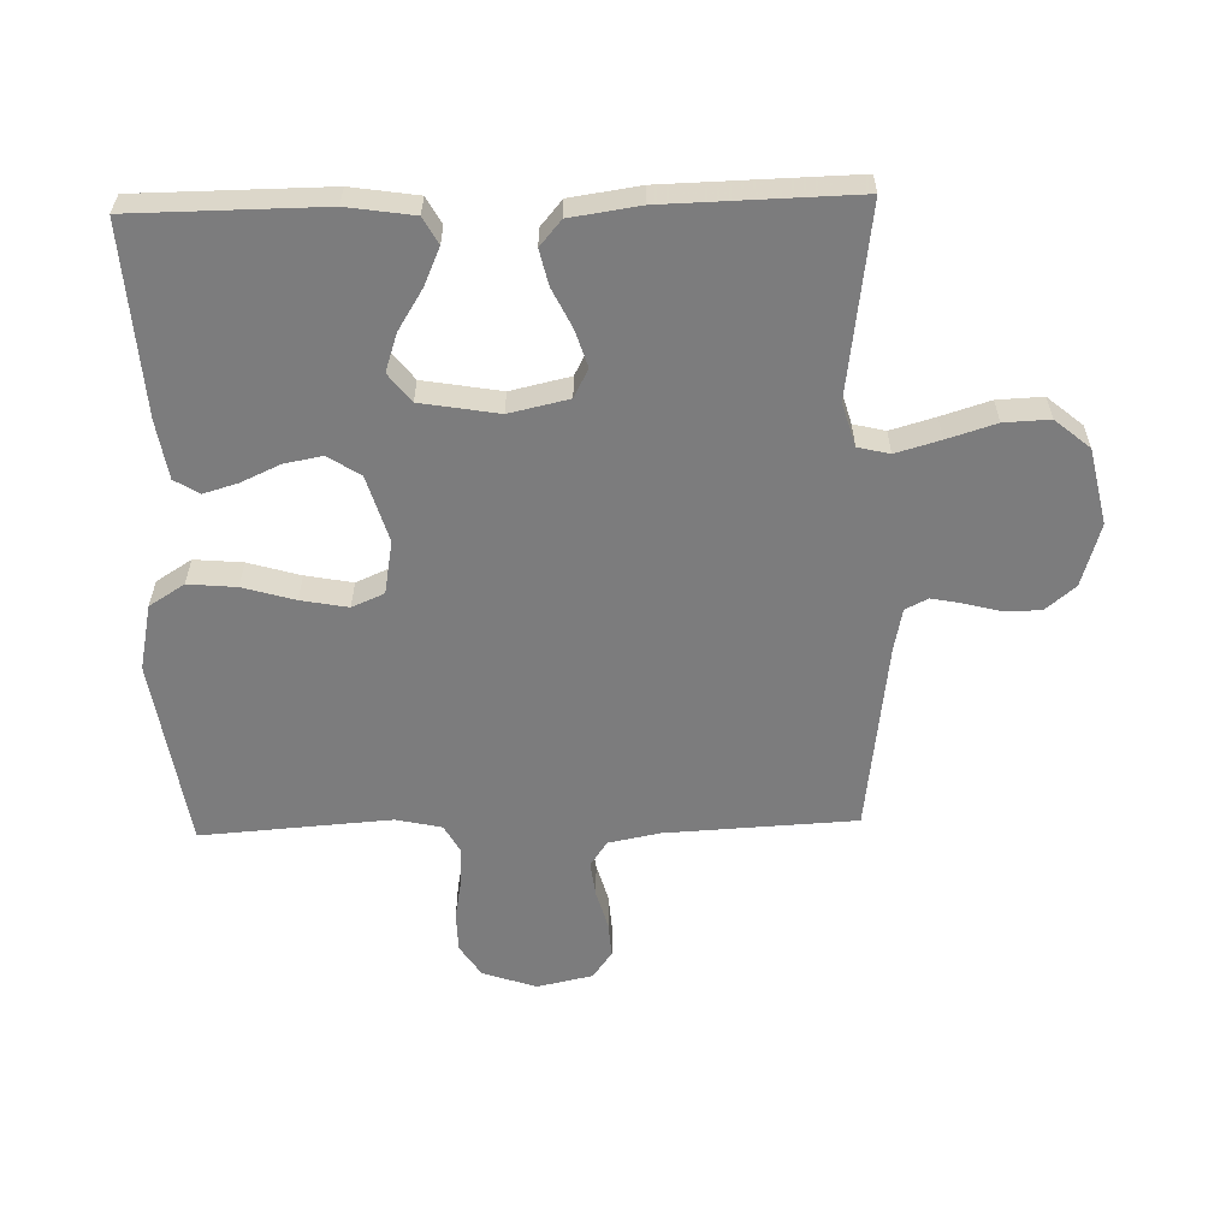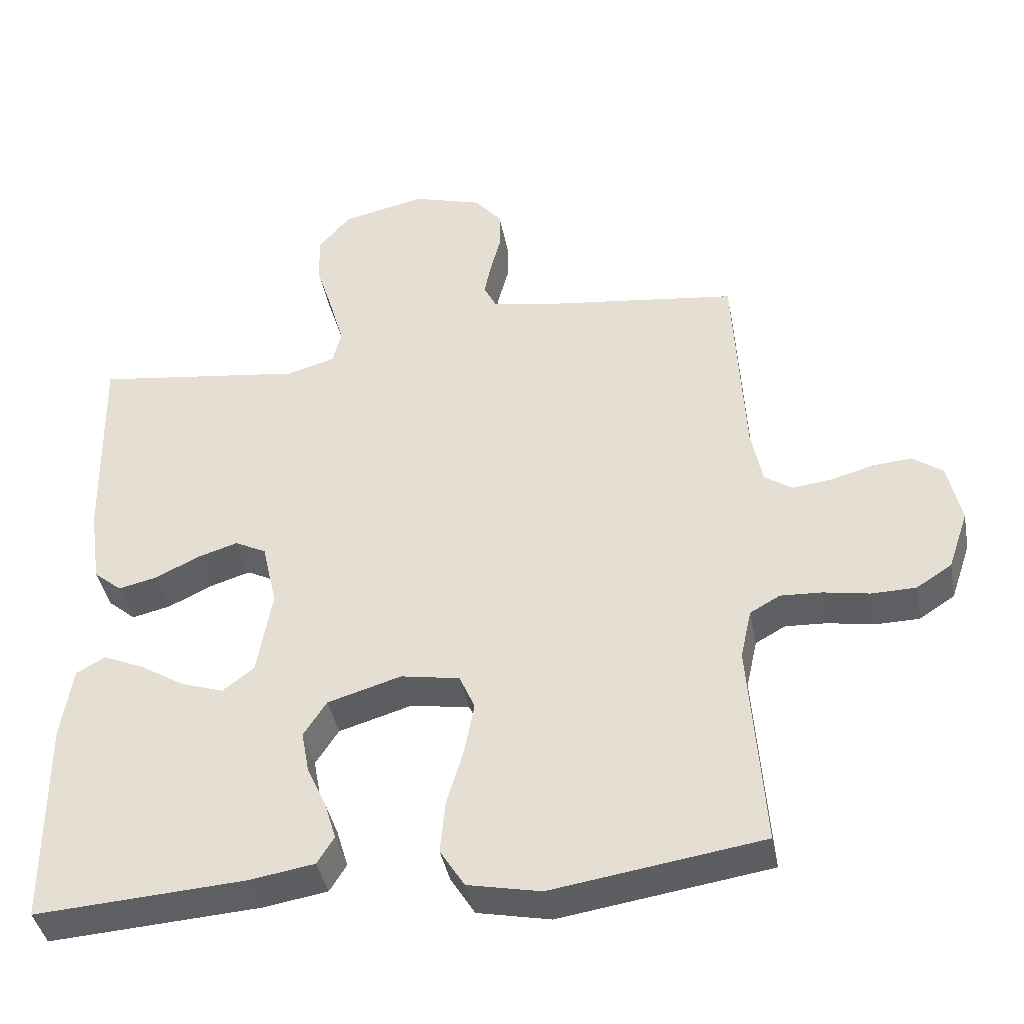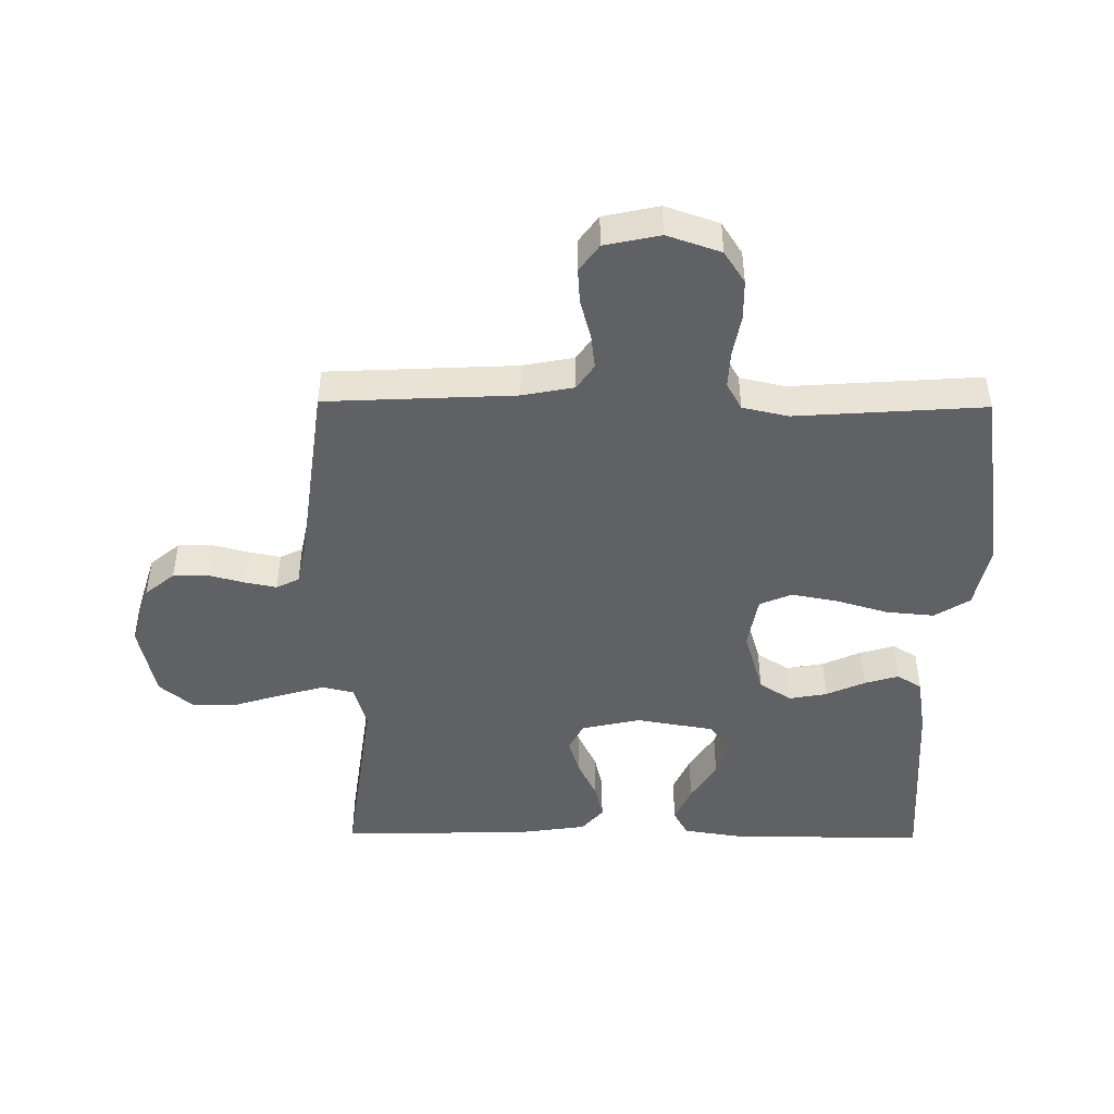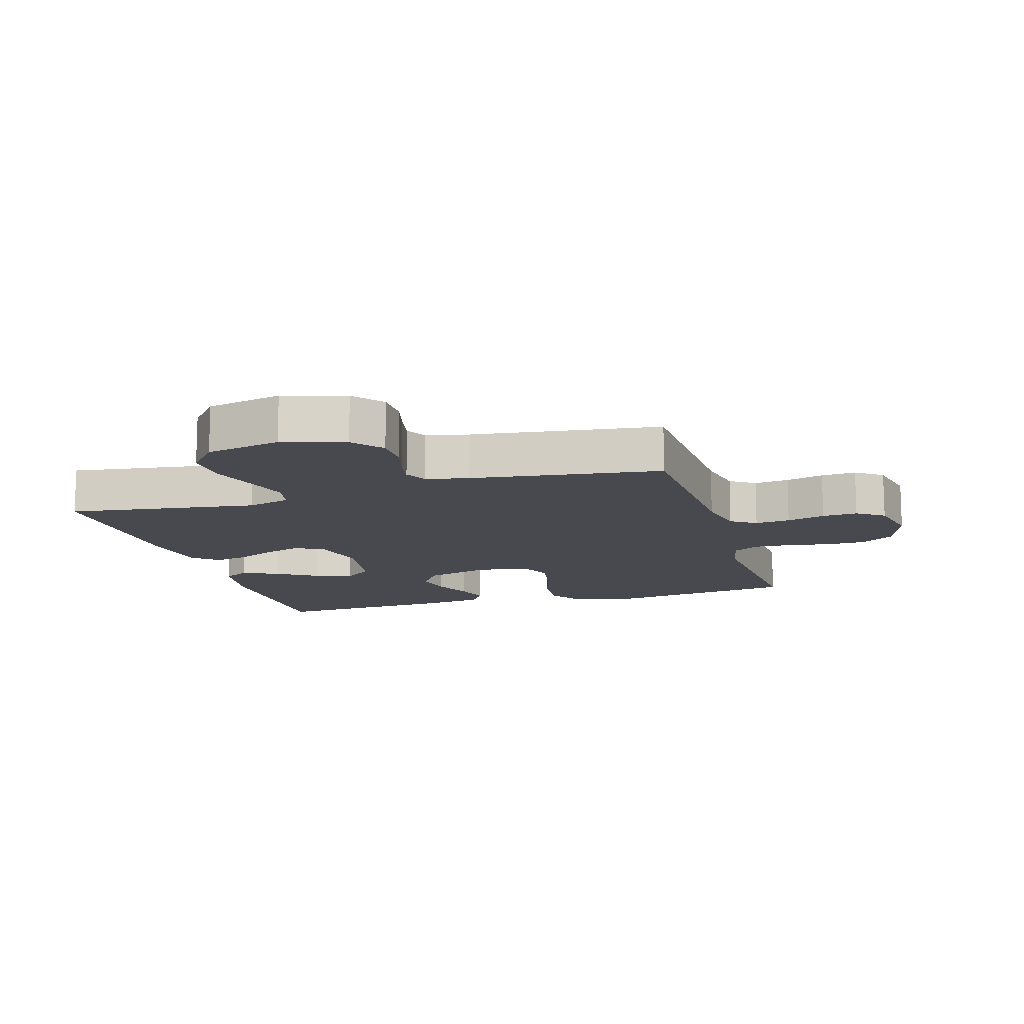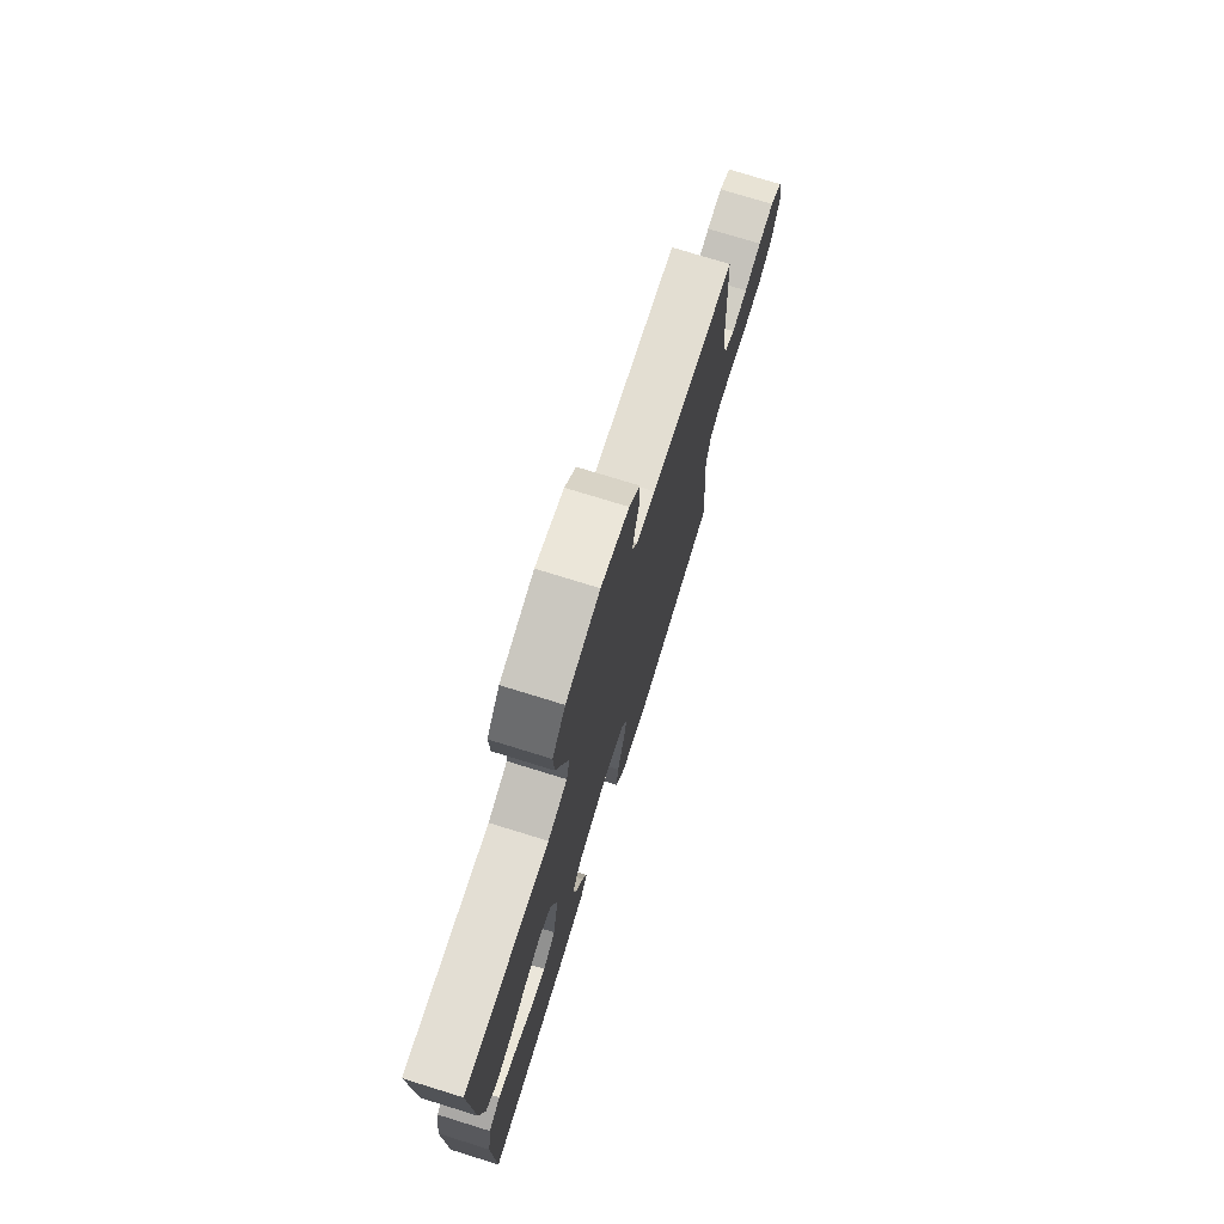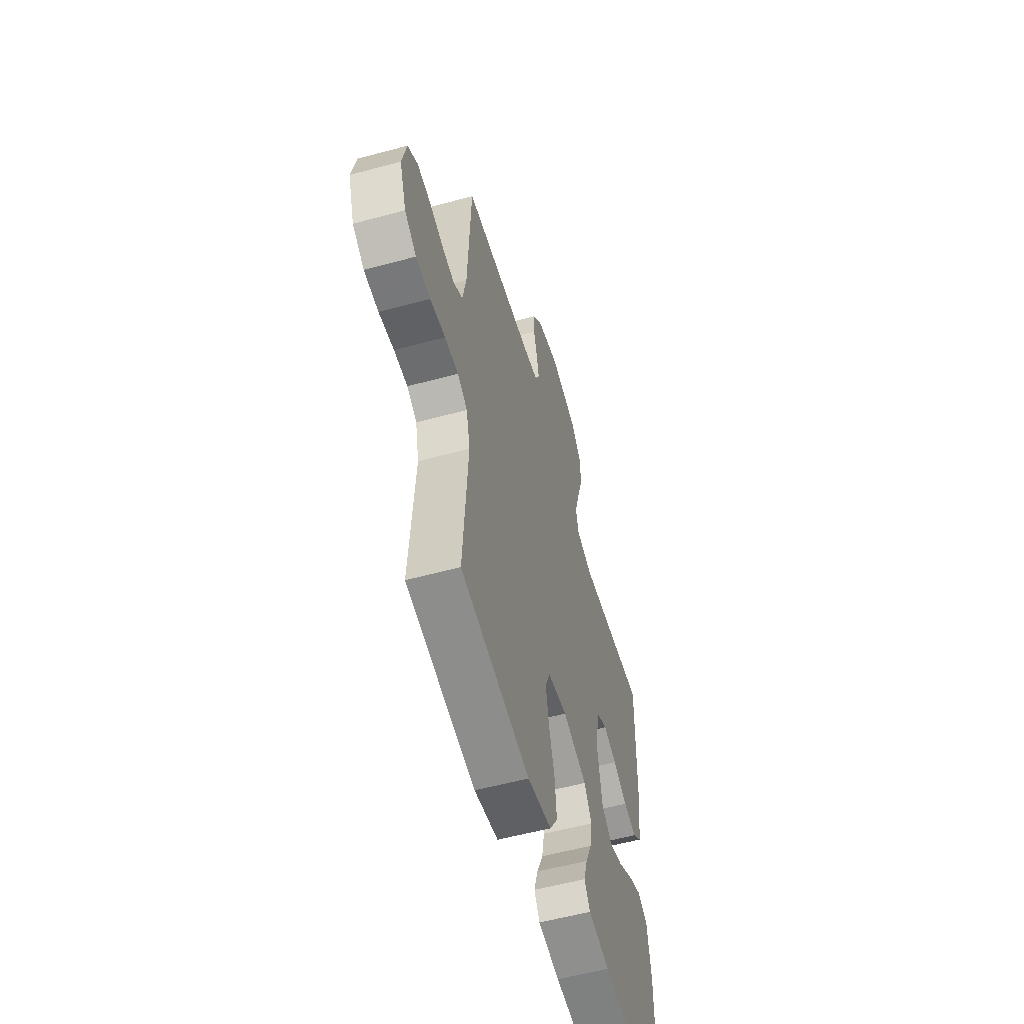
<metadata>
{"format":"obj","ext":"obj","renderer":"f3d","projection":"perspective","resolution":1024,"background":"white","views":[{"elev":-58.8,"azim":-88.4,"up":"+Y"},{"elev":-40.9,"azim":10.7,"up":"+Z"},{"elev":-46.3,"azim":89.4,"up":"+Y"},{"elev":-12.7,"azim":16.4,"up":"+Y"},{"elev":75.3,"azim":-72.8,"up":"+Z"},{"elev":-56.6,"azim":105.8,"up":"+Z"}]}
</metadata>
<code>
v -0.5 0.07 -0.5
v -0.502 0.07 -0.2
v -0.486 0.07 -0.095
v -0.444 0.07 -0.072
v -0.385 0.07 -0.098
v -0.321 0.07 -0.138
v -0.261 0.07 -0.158
v -0.216 0.07 -0.123
v -0.195 0.07 0
v -0.216 0.07 0.094
v -0.261 0.07 0.117
v -0.319 0.07 0.099
v -0.381 0.07 0.069
v -0.437 0.07 0.056
v -0.477 0.07 0.09
v -0.493 0.07 0.2
v -0.5 0.07 0.5
v -0.2 0.07 0.459
v -0.131 0.07 0.479
v -0.119 0.07 0.529
v -0.139 0.07 0.599
v -0.163 0.07 0.676
v -0.166 0.07 0.748
v -0.12 0.07 0.803
v 0 0.07 0.829
v 0.099 0.07 0.799
v 0.138 0.07 0.752
v 0.139 0.07 0.696
v 0.124 0.07 0.639
v 0.114 0.07 0.589
v 0.132 0.07 0.553
v 0.2 0.07 0.539
v 0.5 0.07 0.5
v 0.515 0.07 0.2
v 0.531 0.07 0.118
v 0.571 0.07 0.091
v 0.627 0.07 0.098
v 0.688 0.07 0.115
v 0.744 0.07 0.119
v 0.787 0.07 0.088
v 0.806 0.07 0
v 0.777 0.07 -0.085
v 0.726 0.07 -0.118
v 0.663 0.07 -0.119
v 0.597 0.07 -0.107
v 0.538 0.07 -0.104
v 0.495 0.07 -0.128
v 0.479 0.07 -0.2
v 0.5 0.07 -0.5
v 0.2 0.07 -0.545
v 0.096 0.07 -0.523
v 0.061 0.07 -0.467
v 0.068 0.07 -0.391
v 0.092 0.07 -0.309
v 0.106 0.07 -0.235
v 0.084 0.07 -0.184
v 0 0.07 -0.169
v -0.105 0.07 -0.2
v -0.138 0.07 -0.251
v -0.127 0.07 -0.311
v -0.099 0.07 -0.373
v -0.083 0.07 -0.427
v -0.107 0.07 -0.466
v -0.2 0.07 -0.481
v -0.5 0 -0.5
v -0.502 0 -0.2
v -0.486 0 -0.095
v -0.444 0 -0.072
v -0.385 0 -0.098
v -0.321 0 -0.138
v -0.261 0 -0.158
v -0.216 0 -0.123
v -0.195 0 0
v -0.216 0 0.094
v -0.261 0 0.117
v -0.319 0 0.099
v -0.381 0 0.069
v -0.437 0 0.056
v -0.477 0 0.09
v -0.493 0 0.2
v -0.5 0 0.5
v -0.2 0 0.459
v -0.131 0 0.479
v -0.119 0 0.529
v -0.139 0 0.599
v -0.163 0 0.676
v -0.166 0 0.748
v -0.12 0 0.803
v 0 0 0.829
v 0.099 0 0.799
v 0.138 0 0.752
v 0.139 0 0.696
v 0.124 0 0.639
v 0.114 0 0.589
v 0.132 0 0.553
v 0.2 0 0.539
v 0.5 0 0.5
v 0.515 0 0.2
v 0.531 0 0.118
v 0.571 0 0.091
v 0.627 0 0.098
v 0.688 0 0.115
v 0.744 0 0.119
v 0.787 0 0.088
v 0.806 0 0
v 0.777 0 -0.085
v 0.726 0 -0.118
v 0.663 0 -0.119
v 0.597 0 -0.107
v 0.538 0 -0.104
v 0.495 0 -0.128
v 0.479 0 -0.2
v 0.5 0 -0.5
v 0.2 0 -0.545
v 0.096 0 -0.523
v 0.061 0 -0.467
v 0.068 0 -0.391
v 0.092 0 -0.309
v 0.106 0 -0.235
v 0.084 0 -0.184
v 0 0 -0.169
v -0.105 0 -0.2
v -0.138 0 -0.251
v -0.127 0 -0.311
v -0.099 0 -0.373
v -0.083 0 -0.427
v -0.107 0 -0.466
v -0.2 0 -0.481
f 60 61 62 63
f 59 60 63 64
f 51 52 53 54
f 51 54 55
f 48 49 50 51
f 47 48 51 55
f 46 47 55 56
f 42 43 44 45
f 42 45 46
f 41 42 46
f 37 38 39 40
f 36 37 40 41
f 32 33 34
f 31 32 34 35
f 26 27 28 29
f 26 29 30
f 25 26 30
f 24 25 30
f 21 22 23 24
f 20 21 24 30
f 19 20 30 31
f 15 16 17 18
f 12 13 14 15
f 11 12 15 18
f 10 11 18 19
f 3 4 5 6
f 3 6 7
f 2 3 7
f 59 64 1 2
f 58 59 2 7
f 57 58 7 8
f 56 57 8 9
f 36 41 46 56
f 35 36 56 9
f 19 31 35
f 9 10 19 35
f 127 126 125 124
f 128 127 124 123
f 118 117 116 115
f 119 118 115
f 115 114 113 112
f 119 115 112 111
f 120 119 111 110
f 109 108 107 106
f 110 109 106
f 110 106 105
f 104 103 102 101
f 105 104 101 100
f 98 97 96
f 99 98 96 95
f 93 92 91 90
f 94 93 90
f 94 90 89
f 94 89 88
f 88 87 86 85
f 94 88 85 84
f 95 94 84 83
f 82 81 80 79
f 79 78 77 76
f 82 79 76 75
f 83 82 75 74
f 70 69 68 67
f 71 70 67
f 71 67 66
f 66 65 128 123
f 71 66 123 122
f 72 71 122 121
f 73 72 121 120
f 120 110 105 100
f 73 120 100 99
f 99 95 83
f 99 83 74 73
f 1 65 66 2
f 2 66 67 3
f 3 67 68 4
f 4 68 69 5
f 5 69 70 6
f 6 70 71 7
f 7 71 72 8
f 8 72 73 9
f 9 73 74 10
f 10 74 75 11
f 11 75 76 12
f 12 76 77 13
f 13 77 78 14
f 14 78 79 15
f 15 79 80 16
f 16 80 81 17
f 17 81 82 18
f 18 82 83 19
f 19 83 84 20
f 20 84 85 21
f 21 85 86 22
f 22 86 87 23
f 23 87 88 24
f 24 88 89 25
f 25 89 90 26
f 26 90 91 27
f 27 91 92 28
f 28 92 93 29
f 29 93 94 30
f 30 94 95 31
f 31 95 96 32
f 32 96 97 33
f 33 97 98 34
f 34 98 99 35
f 35 99 100 36
f 36 100 101 37
f 37 101 102 38
f 38 102 103 39
f 39 103 104 40
f 40 104 105 41
f 41 105 106 42
f 42 106 107 43
f 43 107 108 44
f 44 108 109 45
f 45 109 110 46
f 46 110 111 47
f 47 111 112 48
f 48 112 113 49
f 49 113 114 50
f 50 114 115 51
f 51 115 116 52
f 52 116 117 53
f 53 117 118 54
f 54 118 119 55
f 55 119 120 56
f 56 120 121 57
f 57 121 122 58
f 58 122 123 59
f 59 123 124 60
f 60 124 125 61
f 61 125 126 62
f 62 126 127 63
f 63 127 128 64
f 64 128 65 1

</code>
